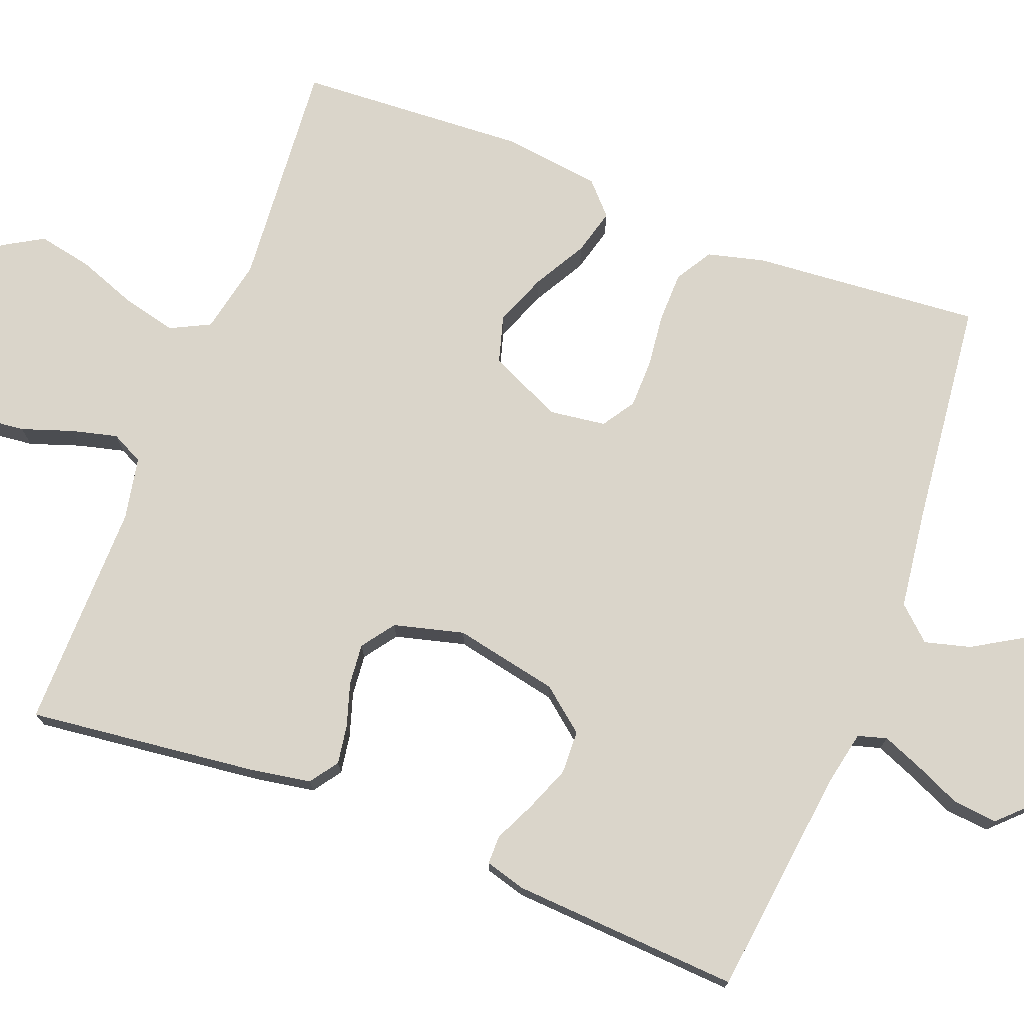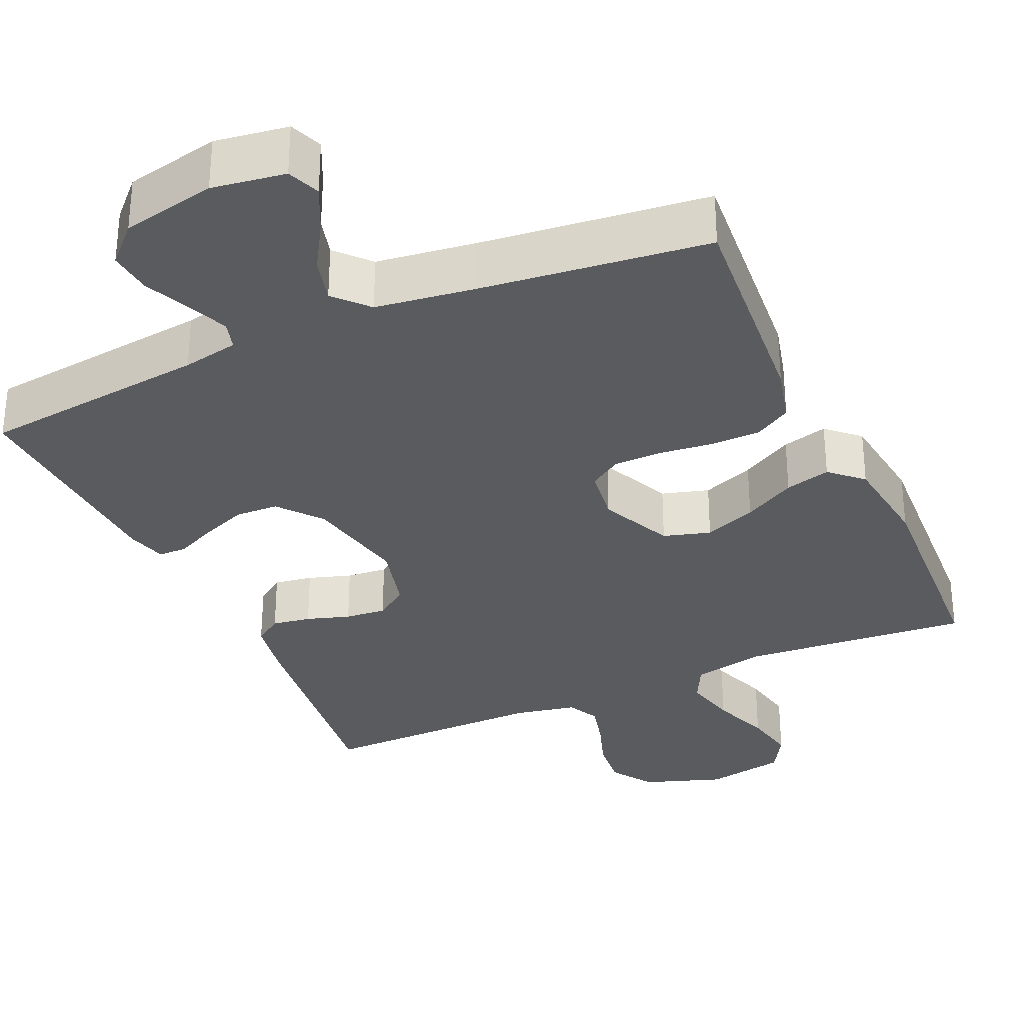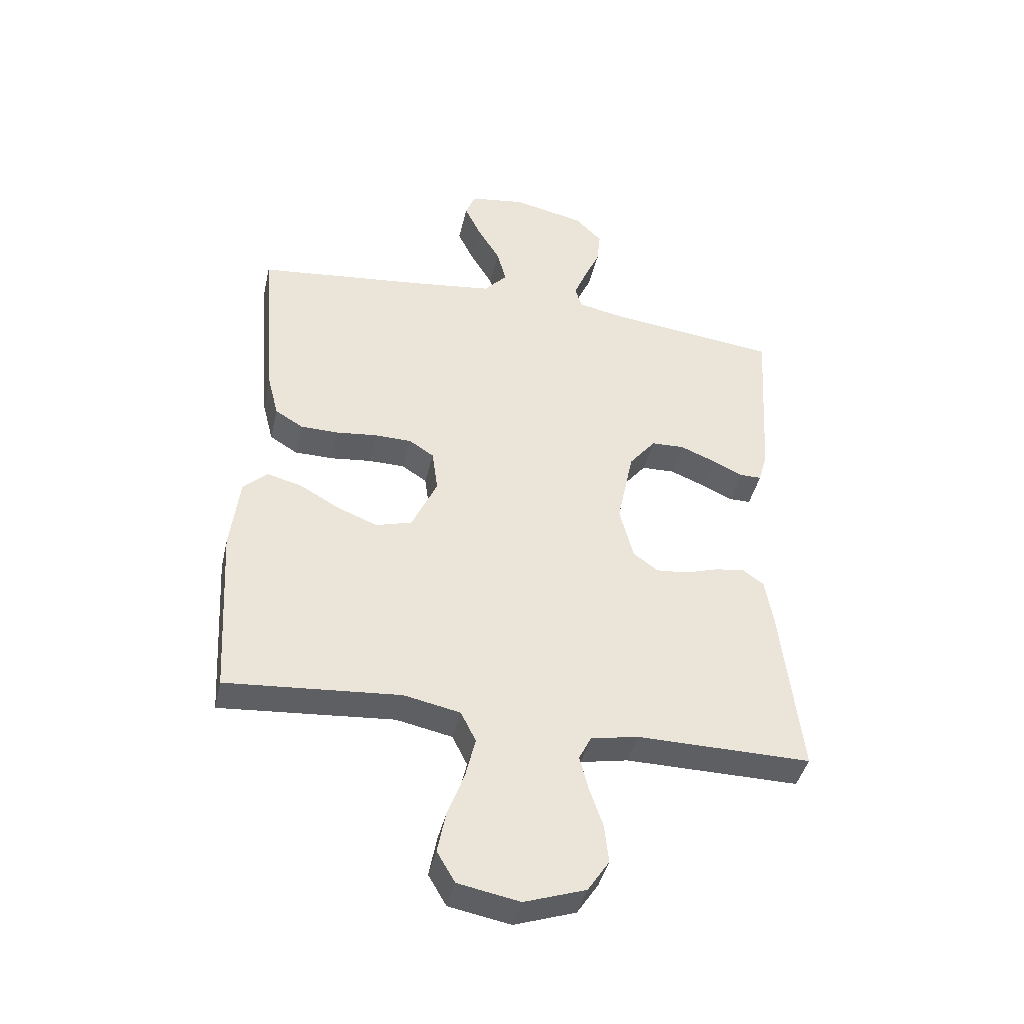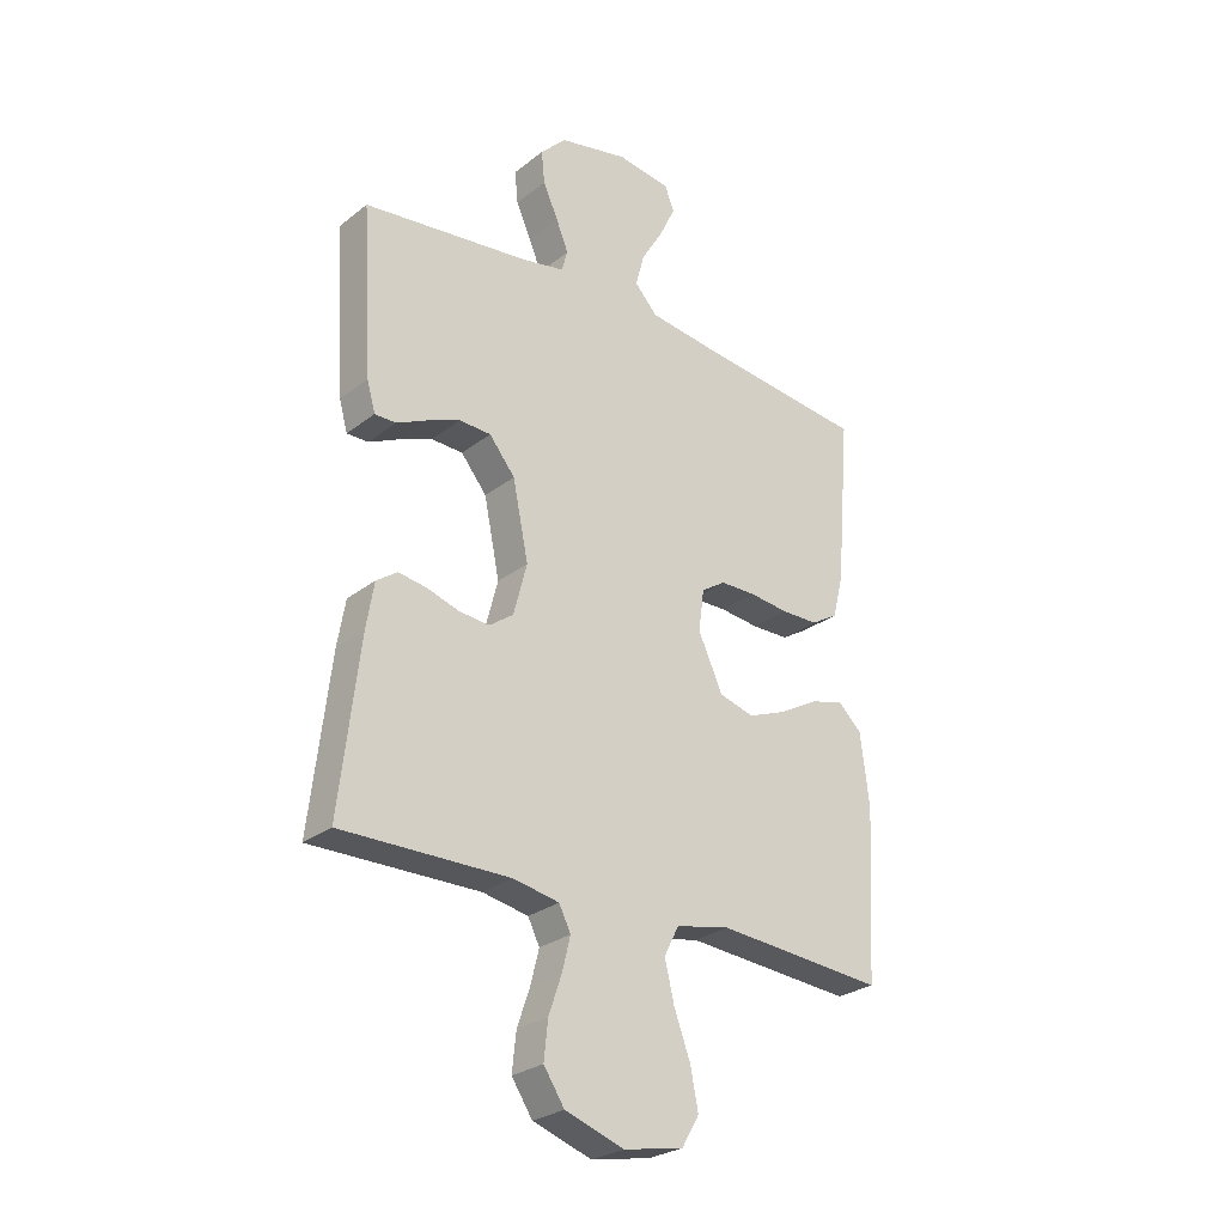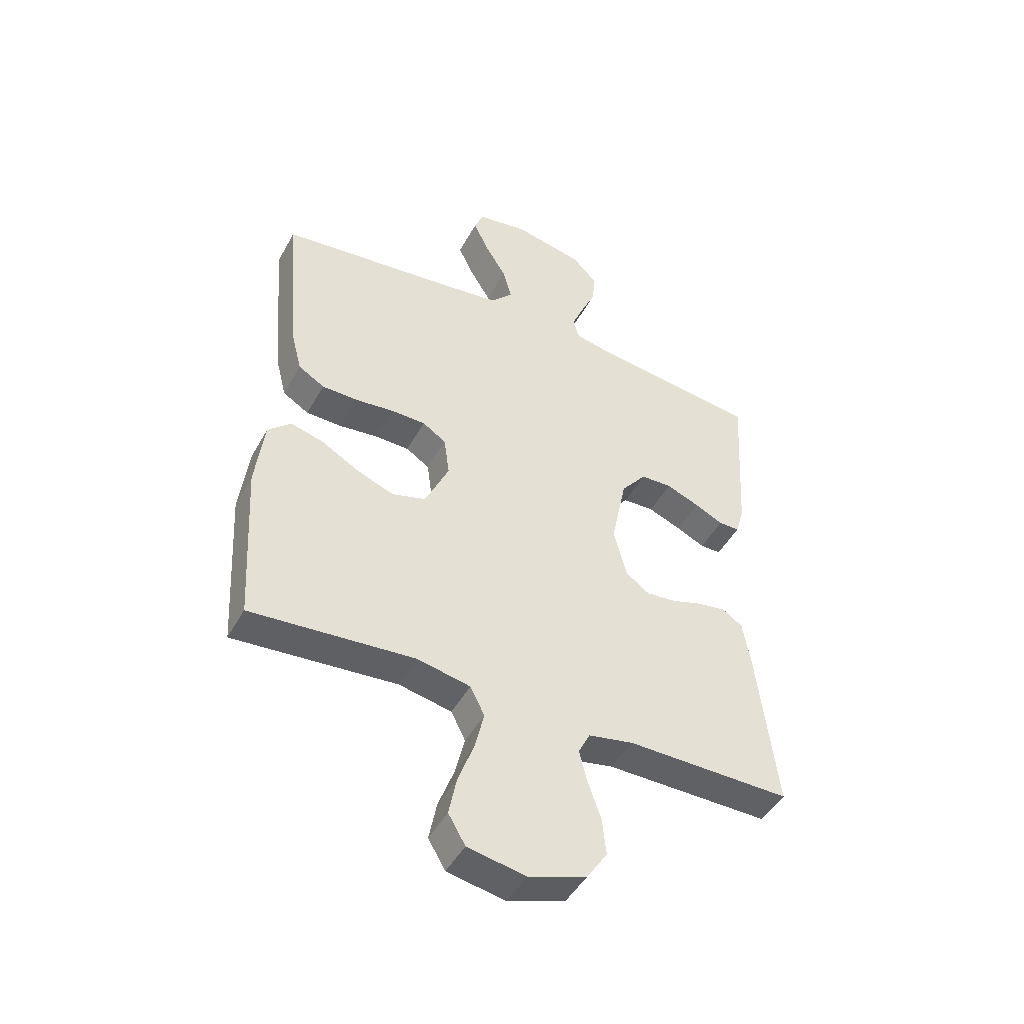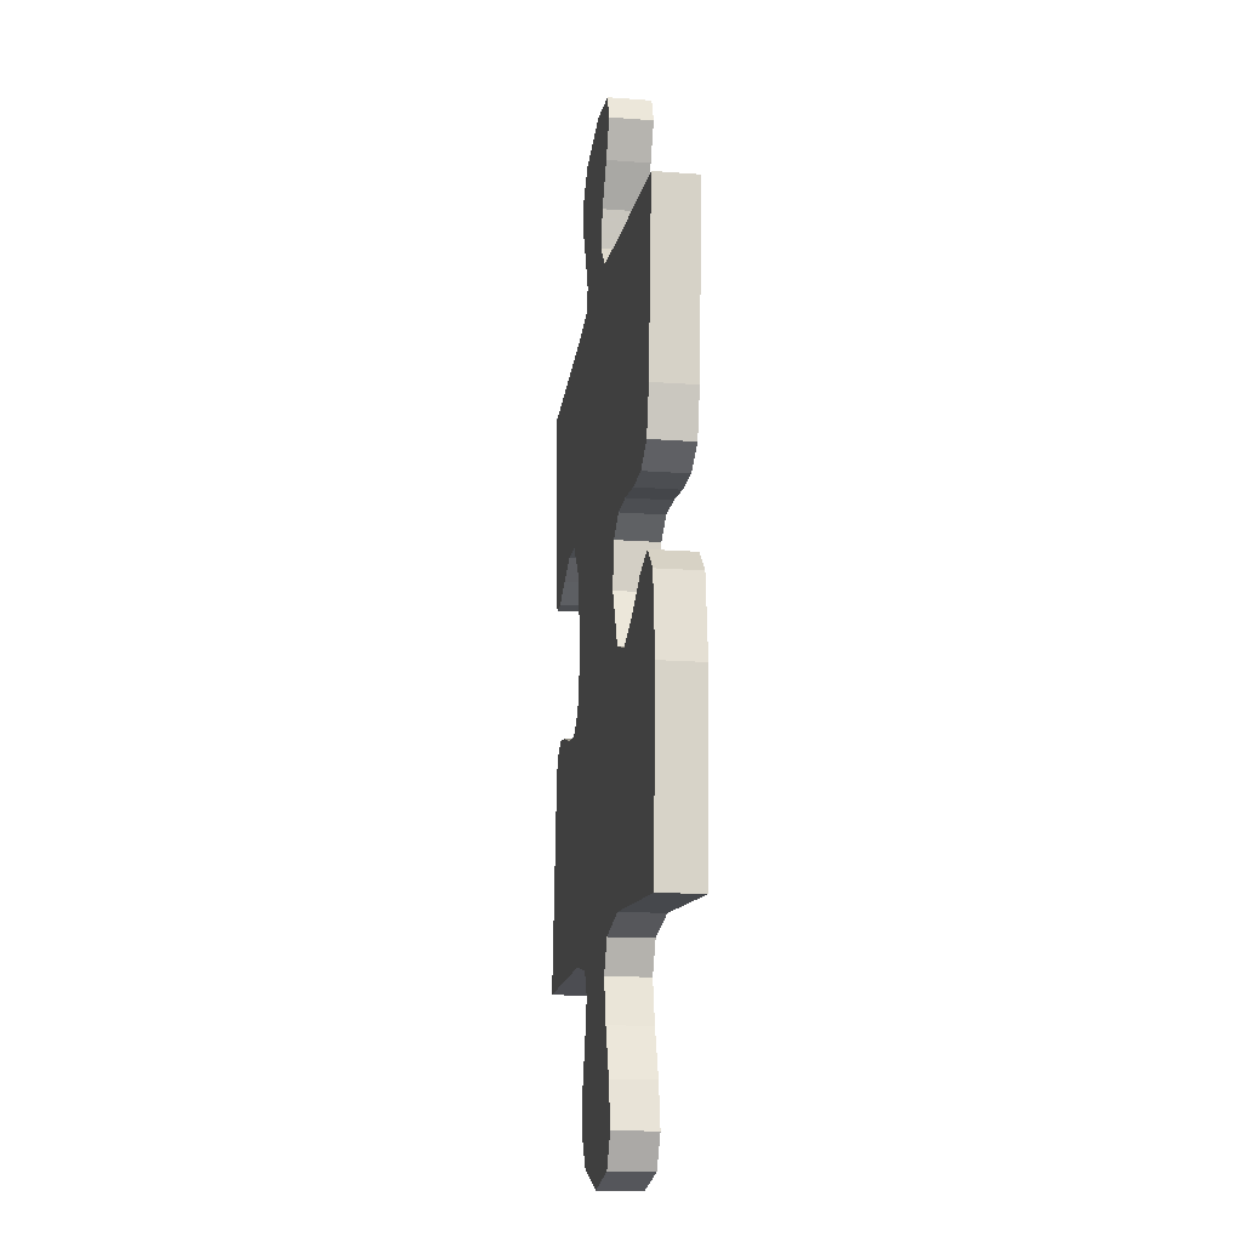
<metadata>
{"format":"obj","ext":"obj","renderer":"f3d","projection":"perspective","resolution":1024,"background":"white","views":[{"elev":74.3,"azim":-68.9,"up":"+Y"},{"elev":-32.0,"azim":24.1,"up":"+Y"},{"elev":-41.8,"azim":167.3,"up":"+Z"},{"elev":-27.1,"azim":-40.0,"up":"+Z"},{"elev":-46.6,"azim":152.5,"up":"+Z"},{"elev":-15.9,"azim":81.1,"up":"+Z"}]}
</metadata>
<code>
v -0.5 0.07 -0.5
v -0.465 0.07 -0.2
v -0.451 0.07 -0.118
v -0.414 0.07 -0.092
v -0.363 0.07 -0.1
v -0.306 0.07 -0.118
v -0.252 0.07 -0.123
v -0.209 0.07 -0.092
v -0.185 0.07 0
v -0.213 0.07 0.137
v -0.259 0.07 0.194
v -0.316 0.07 0.196
v -0.376 0.07 0.172
v -0.429 0.07 0.147
v -0.467 0.07 0.147
v -0.482 0.07 0.2
v -0.5 0.07 0.5
v -0.2 0.07 0.536
v -0.126 0.07 0.551
v -0.115 0.07 0.589
v -0.137 0.07 0.643
v -0.164 0.07 0.703
v -0.17 0.07 0.761
v -0.124 0.07 0.808
v 0 0.07 0.835
v 0.096 0.07 0.821
v 0.113 0.07 0.778
v 0.085 0.07 0.719
v 0.046 0.07 0.654
v 0.03 0.07 0.594
v 0.07 0.07 0.55
v 0.2 0.07 0.533
v 0.5 0.07 0.5
v 0.475 0.07 0.2
v 0.456 0.07 0.125
v 0.408 0.07 0.096
v 0.342 0.07 0.095
v 0.271 0.07 0.103
v 0.208 0.07 0.102
v 0.165 0.07 0.074
v 0.155 0.07 0
v 0.199 0.07 -0.096
v 0.261 0.07 -0.114
v 0.33 0.07 -0.087
v 0.399 0.07 -0.048
v 0.459 0.07 -0.032
v 0.501 0.07 -0.071
v 0.517 0.07 -0.2
v 0.5 0.07 -0.5
v 0.2 0.07 -0.476
v 0.103 0.07 -0.496
v 0.077 0.07 -0.548
v 0.094 0.07 -0.619
v 0.123 0.07 -0.697
v 0.137 0.07 -0.768
v 0.106 0.07 -0.821
v 0 0.07 -0.841
v -0.105 0.07 -0.805
v -0.142 0.07 -0.749
v -0.135 0.07 -0.682
v -0.112 0.07 -0.615
v -0.097 0.07 -0.555
v -0.118 0.07 -0.513
v -0.2 0.07 -0.497
v -0.5 0 -0.5
v -0.465 0 -0.2
v -0.451 0 -0.118
v -0.414 0 -0.092
v -0.363 0 -0.1
v -0.306 0 -0.118
v -0.252 0 -0.123
v -0.209 0 -0.092
v -0.185 0 0
v -0.213 0 0.137
v -0.259 0 0.194
v -0.316 0 0.196
v -0.376 0 0.172
v -0.429 0 0.147
v -0.467 0 0.147
v -0.482 0 0.2
v -0.5 0 0.5
v -0.2 0 0.536
v -0.126 0 0.551
v -0.115 0 0.589
v -0.137 0 0.643
v -0.164 0 0.703
v -0.17 0 0.761
v -0.124 0 0.808
v 0 0 0.835
v 0.096 0 0.821
v 0.113 0 0.778
v 0.085 0 0.719
v 0.046 0 0.654
v 0.03 0 0.594
v 0.07 0 0.55
v 0.2 0 0.533
v 0.5 0 0.5
v 0.475 0 0.2
v 0.456 0 0.125
v 0.408 0 0.096
v 0.342 0 0.095
v 0.271 0 0.103
v 0.208 0 0.102
v 0.165 0 0.074
v 0.155 0 0
v 0.199 0 -0.096
v 0.261 0 -0.114
v 0.33 0 -0.087
v 0.399 0 -0.048
v 0.459 0 -0.032
v 0.501 0 -0.071
v 0.517 0 -0.2
v 0.5 0 -0.5
v 0.2 0 -0.476
v 0.103 0 -0.496
v 0.077 0 -0.548
v 0.094 0 -0.619
v 0.123 0 -0.697
v 0.137 0 -0.768
v 0.106 0 -0.821
v 0 0 -0.841
v -0.105 0 -0.805
v -0.142 0 -0.749
v -0.135 0 -0.682
v -0.112 0 -0.615
v -0.097 0 -0.555
v -0.118 0 -0.513
v -0.2 0 -0.497
f 59 60 61
f 58 59 61
f 57 58 61
f 56 57 61
f 55 56 61
f 54 55 61
f 53 54 61
f 52 53 61 62
f 51 52 62 63
f 48 49 50
f 47 48 50
f 46 47 50
f 45 46 50
f 44 45 50
f 51 63 64
f 50 51 64
f 44 50 64
f 43 44 64
f 36 37 38
f 35 36 38
f 34 35 38
f 33 34 38
f 32 33 38
f 31 32 38 39
f 30 31 39 40
f 27 28 29
f 26 27 29
f 25 26 29
f 24 25 29
f 23 24 29
f 22 23 29
f 21 22 29
f 20 21 29 30
f 30 40 41
f 20 30 41
f 19 20 41
f 16 17 18
f 15 16 18
f 14 15 18
f 13 14 18
f 12 13 18 19
f 4 5 6
f 3 4 6
f 2 3 6
f 1 2 6
f 64 1 6
f 64 6 7
f 64 7 8
f 43 64 8
f 42 43 8
f 41 42 8 9
f 19 41 9 10
f 11 12 19
f 10 11 19
f 125 124 123
f 125 123 122
f 125 122 121
f 125 121 120
f 125 120 119
f 125 119 118
f 125 118 117
f 126 125 117 116
f 127 126 116 115
f 114 113 112
f 114 112 111
f 114 111 110
f 114 110 109
f 114 109 108
f 128 127 115
f 128 115 114
f 128 114 108
f 128 108 107
f 102 101 100
f 102 100 99
f 102 99 98
f 102 98 97
f 102 97 96
f 103 102 96 95
f 104 103 95 94
f 93 92 91
f 93 91 90
f 93 90 89
f 93 89 88
f 93 88 87
f 93 87 86
f 93 86 85
f 94 93 85 84
f 105 104 94
f 105 94 84
f 105 84 83
f 82 81 80
f 82 80 79
f 82 79 78
f 82 78 77
f 83 82 77 76
f 70 69 68
f 70 68 67
f 70 67 66
f 70 66 65
f 70 65 128
f 71 70 128
f 72 71 128
f 72 128 107
f 72 107 106
f 73 72 106 105
f 74 73 105 83
f 83 76 75
f 83 75 74
f 1 65 66 2
f 2 66 67 3
f 3 67 68 4
f 4 68 69 5
f 5 69 70 6
f 6 70 71 7
f 7 71 72 8
f 8 72 73 9
f 9 73 74 10
f 10 74 75 11
f 11 75 76 12
f 12 76 77 13
f 13 77 78 14
f 14 78 79 15
f 15 79 80 16
f 16 80 81 17
f 17 81 82 18
f 18 82 83 19
f 19 83 84 20
f 20 84 85 21
f 21 85 86 22
f 22 86 87 23
f 23 87 88 24
f 24 88 89 25
f 25 89 90 26
f 26 90 91 27
f 27 91 92 28
f 28 92 93 29
f 29 93 94 30
f 30 94 95 31
f 31 95 96 32
f 32 96 97 33
f 33 97 98 34
f 34 98 99 35
f 35 99 100 36
f 36 100 101 37
f 37 101 102 38
f 38 102 103 39
f 39 103 104 40
f 40 104 105 41
f 41 105 106 42
f 42 106 107 43
f 43 107 108 44
f 44 108 109 45
f 45 109 110 46
f 46 110 111 47
f 47 111 112 48
f 48 112 113 49
f 49 113 114 50
f 50 114 115 51
f 51 115 116 52
f 52 116 117 53
f 53 117 118 54
f 54 118 119 55
f 55 119 120 56
f 56 120 121 57
f 57 121 122 58
f 58 122 123 59
f 59 123 124 60
f 60 124 125 61
f 61 125 126 62
f 62 126 127 63
f 63 127 128 64
f 64 128 65 1

</code>
